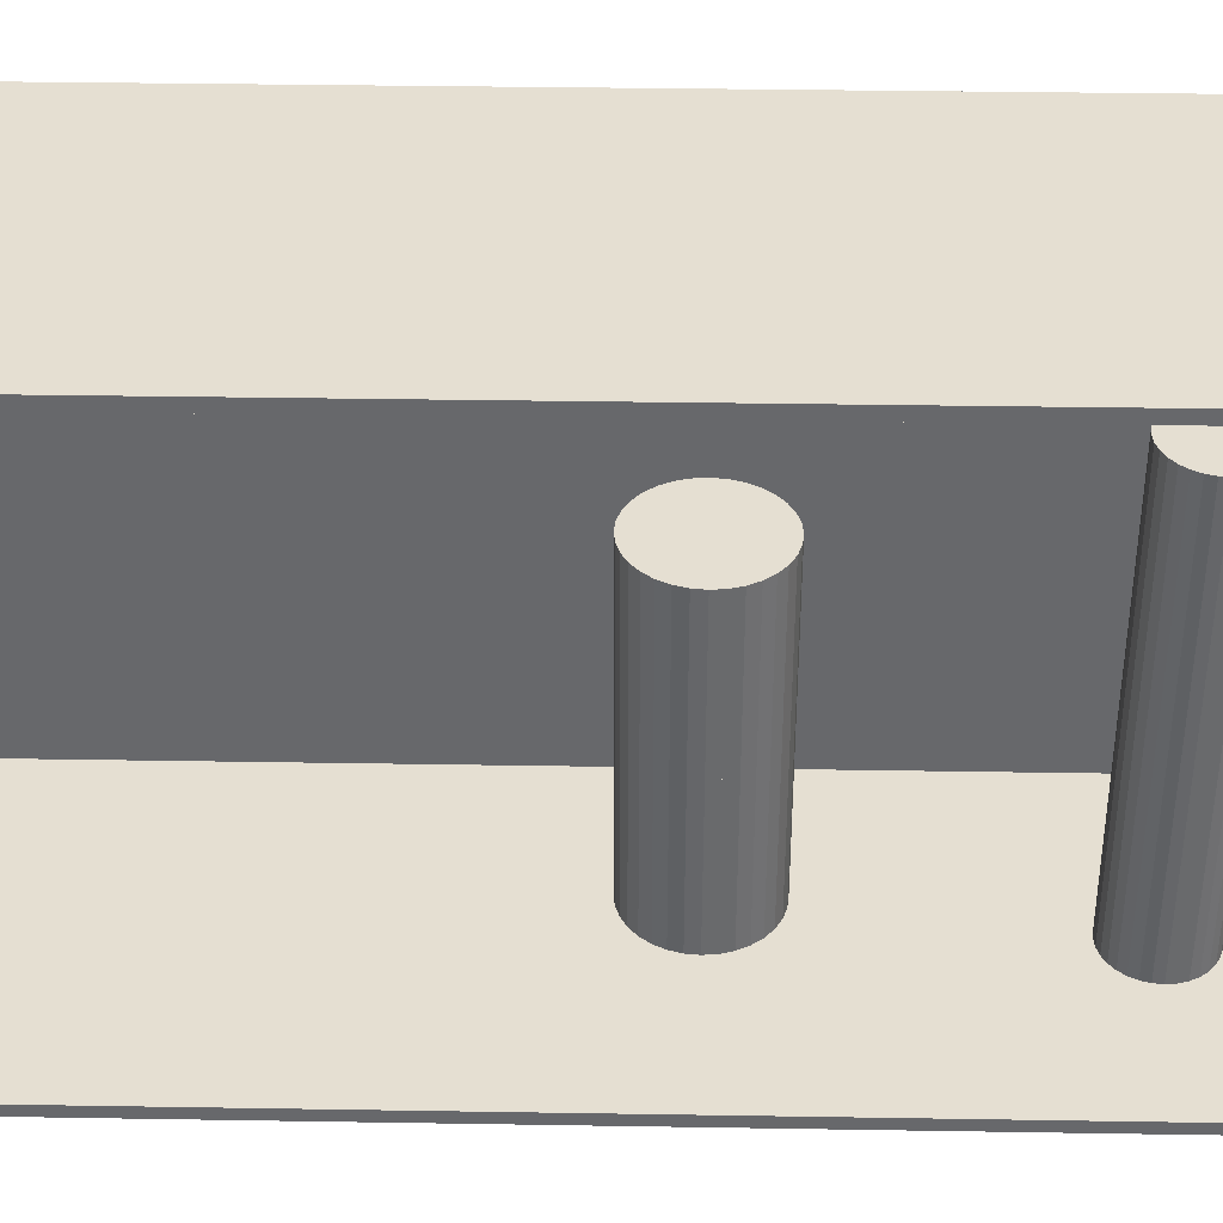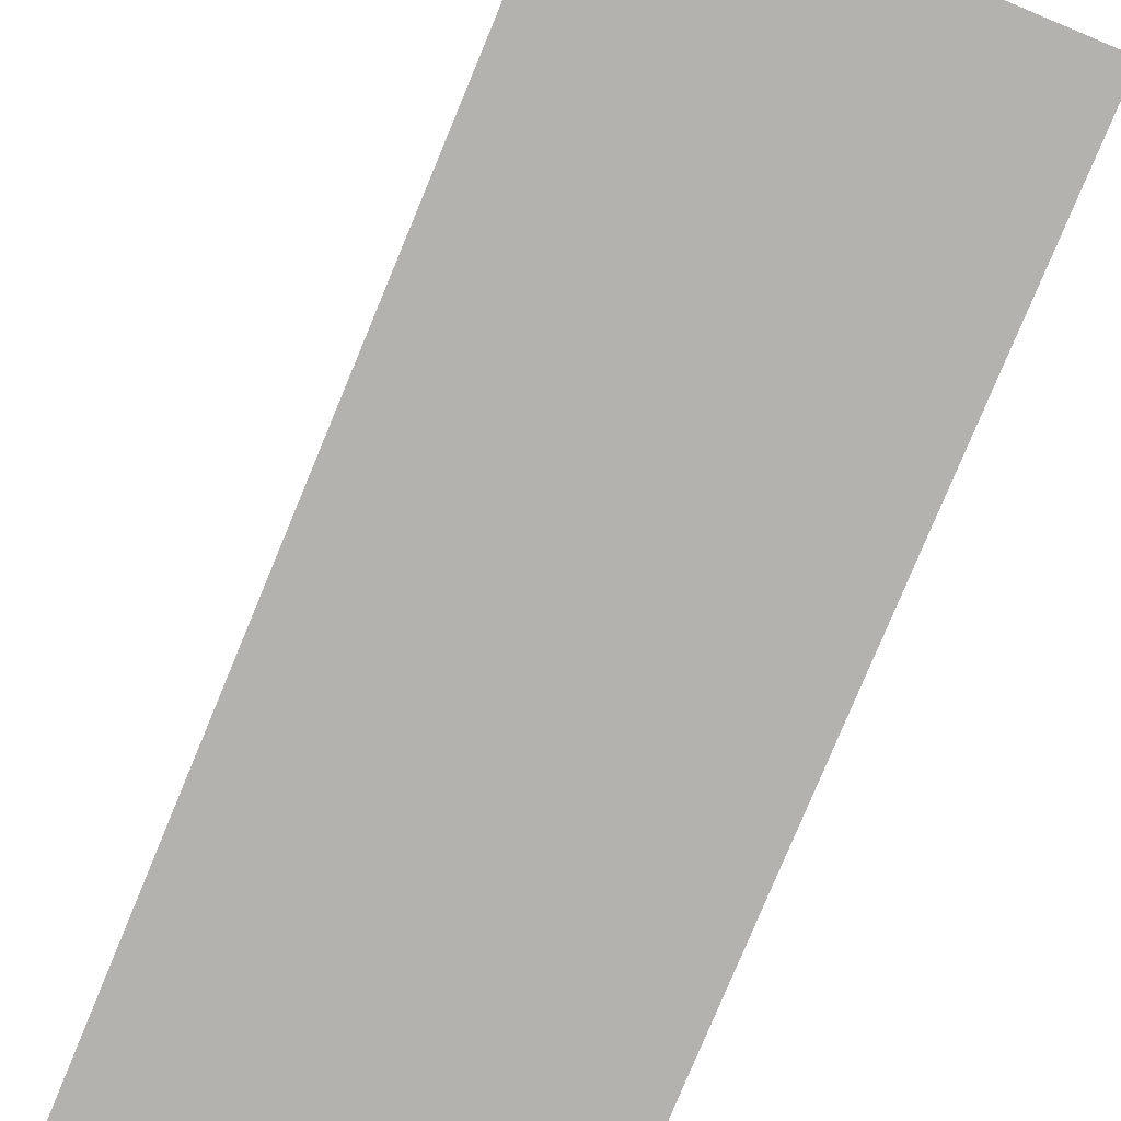
<metadata>
{"format":"obj","ext":"obj","renderer":"f3d","projection":"perspective","resolution":1024,"background":"white","views":[{"elev":37.4,"azim":91.2,"up":"+Z"},{"elev":-79.7,"azim":-22.6,"up":"+Z"}]}
</metadata>
<code>
v -0.08998 -0.2306 -0.002877
v -0.08998 -0.2306 0.002877
v -0.08998 0.2306 -0.002877
v -0.08998 0.2306 0.002877
v 0.08998 -0.2306 -0.002877
v 0.08998 -0.2306 0.002877
v 0.08998 0.2306 -0.002877
v 0.08998 0.2306 0.002877
v -0.0871 -0.2306 0
v -0.09286 -0.2306 0
v -0.0871 0.2306 0
v -0.09286 0.2306 0
v -0.0871 -0.2306 0.2812
v -0.09286 -0.2306 0.2812
v -0.0871 0.2306 0.2812
v -0.09286 0.2306 0.2812
v -0.08998 0.2289 0.2812
v -0.08998 0.2322 0.2812
v -0.08998 0.2289 0
v -0.08998 0.2322 0
v 0.08998 0.2289 0.2812
v 0.08998 0.2322 0.2812
v 0.08998 0.2289 0
v 0.08998 0.2322 0
v -0.08998 -0.2289 0
v -0.08998 -0.2322 0
v -0.08998 -0.2289 0.2812
v -0.08998 -0.2322 0.2812
v 0.08998 -0.2289 0
v 0.08998 -0.2322 0
v 0.08998 -0.2289 0.2812
v 0.08998 -0.2322 0.2812
v -0.08998 -0.2306 0.2784
v -0.08998 -0.2306 0.2841
v -0.08998 0.2306 0.2784
v -0.08998 0.2306 0.2841
v 0.08998 -0.2306 0.2784
v 0.08998 -0.2306 0.2841
v 0.08998 0.2306 0.2784
v 0.08998 0.2306 0.2841
v 0.005395 0.1896 0.005755
v 0.0278 0.1896 0.005755
v 0.0278 0.1896 0.0763
v 0.005395 0.1896 0.0763
v 0.02737 0.194 0.005755
v 0.02737 0.194 0.0763
v 0.02609 0.1982 0.005755
v 0.02609 0.1982 0.0763
v 0.02402 0.202 0.005755
v 0.02402 0.202 0.0763
v 0.02124 0.2054 0.005755
v 0.02124 0.2054 0.0763
v 0.01784 0.2082 0.005755
v 0.01784 0.2082 0.0763
v 0.01397 0.2103 0.005755
v 0.01397 0.2103 0.0763
v 0.009766 0.2116 0.005755
v 0.009766 0.2116 0.0763
v 0.005395 0.212 0.005755
v 0.005395 0.212 0.0763
v 0.001024 0.2116 0.005755
v 0.001024 0.2116 0.0763
v -0.003179 0.2103 0.005755
v -0.003179 0.2103 0.0763
v -0.007053 0.2082 0.005755
v -0.007053 0.2082 0.0763
v -0.01045 0.2054 0.005755
v -0.01045 0.2054 0.0763
v -0.01323 0.202 0.005755
v -0.01323 0.202 0.0763
v -0.0153 0.1982 0.005755
v -0.0153 0.1982 0.0763
v -0.01658 0.194 0.005755
v -0.01658 0.194 0.0763
v -0.01701 0.1896 0.005755
v -0.01701 0.1896 0.0763
v -0.01658 0.1852 0.005755
v -0.01658 0.1852 0.0763
v -0.0153 0.181 0.005755
v -0.0153 0.181 0.0763
v -0.01323 0.1771 0.005755
v -0.01323 0.1771 0.0763
v -0.01045 0.1737 0.005755
v -0.01045 0.1737 0.0763
v -0.007053 0.171 0.005755
v -0.007053 0.171 0.0763
v -0.003179 0.1689 0.005755
v -0.003179 0.1689 0.0763
v 0.001024 0.1676 0.005755
v 0.001024 0.1676 0.0763
v 0.005395 0.1672 0.005755
v 0.005395 0.1672 0.0763
v 0.009766 0.1676 0.005755
v 0.009766 0.1676 0.0763
v 0.01397 0.1689 0.005755
v 0.01397 0.1689 0.0763
v 0.01784 0.171 0.005755
v 0.01784 0.171 0.0763
v 0.02124 0.1737 0.005755
v 0.02124 0.1737 0.0763
v 0.02402 0.1771 0.005755
v 0.02402 0.1771 0.0763
v 0.02609 0.181 0.005755
v 0.02609 0.181 0.0763
v 0.02737 0.1852 0.005755
v 0.02737 0.1852 0.0763
v 0.005395 0.1896 0.0763
v 0.0278 0.1896 0.0763
v 0.0278 0.1896 0.1468
v 0.005395 0.1896 0.1468
v 0.02737 0.194 0.0763
v 0.02737 0.194 0.1468
v 0.02609 0.1982 0.0763
v 0.02609 0.1982 0.1468
v 0.02402 0.202 0.0763
v 0.02402 0.202 0.1468
v 0.02124 0.2054 0.0763
v 0.02124 0.2054 0.1468
v 0.01784 0.2082 0.0763
v 0.01784 0.2082 0.1468
v 0.01397 0.2103 0.0763
v 0.01397 0.2103 0.1468
v 0.009766 0.2116 0.0763
v 0.009766 0.2116 0.1468
v 0.005395 0.212 0.0763
v 0.005395 0.212 0.1468
v 0.001024 0.2116 0.0763
v 0.001024 0.2116 0.1468
v -0.003179 0.2103 0.0763
v -0.003179 0.2103 0.1468
v -0.007053 0.2082 0.0763
v -0.007053 0.2082 0.1468
v -0.01045 0.2054 0.0763
v -0.01045 0.2054 0.1468
v -0.01323 0.202 0.0763
v -0.01323 0.202 0.1468
v -0.0153 0.1982 0.0763
v -0.0153 0.1982 0.1468
v -0.01658 0.194 0.0763
v -0.01658 0.194 0.1468
v -0.01701 0.1896 0.0763
v -0.01701 0.1896 0.1468
v -0.01658 0.1852 0.0763
v -0.01658 0.1852 0.1468
v -0.0153 0.181 0.0763
v -0.0153 0.181 0.1468
v -0.01323 0.1771 0.0763
v -0.01323 0.1771 0.1468
v -0.01045 0.1737 0.0763
v -0.01045 0.1737 0.1468
v -0.007053 0.171 0.0763
v -0.007053 0.171 0.1468
v -0.003179 0.1689 0.0763
v -0.003179 0.1689 0.1468
v 0.001024 0.1676 0.0763
v 0.001024 0.1676 0.1468
v 0.005395 0.1672 0.0763
v 0.005395 0.1672 0.1468
v 0.009766 0.1676 0.0763
v 0.009766 0.1676 0.1468
v 0.01397 0.1689 0.0763
v 0.01397 0.1689 0.1468
v 0.01784 0.171 0.0763
v 0.01784 0.171 0.1468
v 0.02124 0.1737 0.0763
v 0.02124 0.1737 0.1468
v 0.02402 0.1771 0.0763
v 0.02402 0.1771 0.1468
v 0.02609 0.181 0.0763
v 0.02609 0.181 0.1468
v 0.02737 0.1852 0.0763
v 0.02737 0.1852 0.1468
v 0.005395 0.1896 0.1468
v 0.0278 0.1896 0.1468
v 0.0278 0.1896 0.2174
v 0.005395 0.1896 0.2174
v 0.02737 0.194 0.1468
v 0.02737 0.194 0.2174
v 0.02609 0.1982 0.1468
v 0.02609 0.1982 0.2174
v 0.02402 0.202 0.1468
v 0.02402 0.202 0.2174
v 0.02124 0.2054 0.1468
v 0.02124 0.2054 0.2174
v 0.01784 0.2082 0.1468
v 0.01784 0.2082 0.2174
v 0.01397 0.2103 0.1468
v 0.01397 0.2103 0.2174
v 0.009766 0.2116 0.1468
v 0.009766 0.2116 0.2174
v 0.005395 0.212 0.1468
v 0.005395 0.212 0.2174
v 0.001024 0.2116 0.1468
v 0.001024 0.2116 0.2174
v -0.003179 0.2103 0.1468
v -0.003179 0.2103 0.2174
v -0.007053 0.2082 0.1468
v -0.007053 0.2082 0.2174
v -0.01045 0.2054 0.1468
v -0.01045 0.2054 0.2174
v -0.01323 0.202 0.1468
v -0.01323 0.202 0.2174
v -0.0153 0.1982 0.1468
v -0.0153 0.1982 0.2174
v -0.01658 0.194 0.1468
v -0.01658 0.194 0.2174
v -0.01701 0.1896 0.1468
v -0.01701 0.1896 0.2174
v -0.01658 0.1852 0.1468
v -0.01658 0.1852 0.2174
v -0.0153 0.181 0.1468
v -0.0153 0.181 0.2174
v -0.01323 0.1771 0.1468
v -0.01323 0.1771 0.2174
v -0.01045 0.1737 0.1468
v -0.01045 0.1737 0.2174
v -0.007053 0.171 0.1468
v -0.007053 0.171 0.2174
v -0.003179 0.1689 0.1468
v -0.003179 0.1689 0.2174
v 0.001024 0.1676 0.1468
v 0.001024 0.1676 0.2174
v 0.005395 0.1672 0.1468
v 0.005395 0.1672 0.2174
v 0.009766 0.1676 0.1468
v 0.009766 0.1676 0.2174
v 0.01397 0.1689 0.1468
v 0.01397 0.1689 0.2174
v 0.01784 0.171 0.1468
v 0.01784 0.171 0.2174
v 0.02124 0.1737 0.1468
v 0.02124 0.1737 0.2174
v 0.02402 0.1771 0.1468
v 0.02402 0.1771 0.2174
v 0.02609 0.181 0.1468
v 0.02609 0.181 0.2174
v 0.02737 0.1852 0.1468
v 0.02737 0.1852 0.2174
v -0.01424 0.03127 0.005755
v 0.01661 0.03127 0.005755
v 0.01661 0.03127 0.08467
v -0.01424 0.03127 0.08467
v 0.01602 0.03729 0.005755
v 0.01602 0.03729 0.08467
v 0.01426 0.04308 0.005755
v 0.01426 0.04308 0.08467
v 0.01141 0.04842 0.005755
v 0.01141 0.04842 0.08467
v 0.007575 0.05309 0.005755
v 0.007575 0.05309 0.08467
v 0.0029 0.05693 0.005755
v 0.0029 0.05693 0.08467
v -0.002434 0.05978 0.005755
v -0.002434 0.05978 0.08467
v -0.008222 0.06153 0.005755
v -0.008222 0.06153 0.08467
v -0.01424 0.06213 0.005755
v -0.01424 0.06213 0.08467
v -0.02026 0.06153 0.005755
v -0.02026 0.06153 0.08467
v -0.02605 0.05978 0.005755
v -0.02605 0.05978 0.08467
v -0.03138 0.05693 0.005755
v -0.03138 0.05693 0.08467
v -0.03606 0.05309 0.005755
v -0.03606 0.05309 0.08467
v -0.03989 0.04842 0.005755
v -0.03989 0.04842 0.08467
v -0.04275 0.04308 0.005755
v -0.04275 0.04308 0.08467
v -0.0445 0.03729 0.005755
v -0.0445 0.03729 0.08467
v -0.04509 0.03127 0.005755
v -0.04509 0.03127 0.08467
v -0.0445 0.02526 0.005755
v -0.0445 0.02526 0.08467
v -0.04275 0.01947 0.005755
v -0.04275 0.01947 0.08467
v -0.03989 0.01413 0.005755
v -0.03989 0.01413 0.08467
v -0.03606 0.009458 0.005755
v -0.03606 0.009458 0.08467
v -0.03138 0.005621 0.005755
v -0.03138 0.005621 0.08467
v -0.02605 0.00277 0.005755
v -0.02605 0.00277 0.08467
v -0.02026 0.001015 0.005755
v -0.02026 0.001015 0.08467
v -0.01424 0.0004219 0.005755
v -0.01424 0.0004219 0.08467
v -0.008222 0.001015 0.005755
v -0.008222 0.001015 0.08467
v -0.002434 0.00277 0.005755
v -0.002434 0.00277 0.08467
v 0.0029 0.005621 0.005755
v 0.0029 0.005621 0.08467
v 0.007575 0.009458 0.005755
v 0.007575 0.009458 0.08467
v 0.01141 0.01413 0.005755
v 0.01141 0.01413 0.08467
v 0.01426 0.01947 0.005755
v 0.01426 0.01947 0.08467
v 0.01602 0.02526 0.005755
v 0.01602 0.02526 0.08467
v -0.01424 0.03127 0.08467
v 0.01661 0.03127 0.08467
v 0.01661 0.03127 0.1636
v -0.01424 0.03127 0.1636
v 0.01602 0.03729 0.08467
v 0.01602 0.03729 0.1636
v 0.01426 0.04308 0.08467
v 0.01426 0.04308 0.1636
v 0.01141 0.04842 0.08467
v 0.01141 0.04842 0.1636
v 0.007575 0.05309 0.08467
v 0.007575 0.05309 0.1636
v 0.0029 0.05693 0.08467
v 0.0029 0.05693 0.1636
v -0.002434 0.05978 0.08467
v -0.002434 0.05978 0.1636
v -0.008222 0.06153 0.08467
v -0.008222 0.06153 0.1636
v -0.01424 0.06213 0.08467
v -0.01424 0.06213 0.1636
v -0.02026 0.06153 0.08467
v -0.02026 0.06153 0.1636
v -0.02605 0.05978 0.08467
v -0.02605 0.05978 0.1636
v -0.03138 0.05693 0.08467
v -0.03138 0.05693 0.1636
v -0.03606 0.05309 0.08467
v -0.03606 0.05309 0.1636
v -0.03989 0.04842 0.08467
v -0.03989 0.04842 0.1636
v -0.04275 0.04308 0.08467
v -0.04275 0.04308 0.1636
v -0.0445 0.03729 0.08467
v -0.0445 0.03729 0.1636
v -0.04509 0.03127 0.08467
v -0.04509 0.03127 0.1636
v -0.0445 0.02526 0.08467
v -0.0445 0.02526 0.1636
v -0.04275 0.01947 0.08467
v -0.04275 0.01947 0.1636
v -0.03989 0.01413 0.08467
v -0.03989 0.01413 0.1636
v -0.03606 0.009458 0.08467
v -0.03606 0.009458 0.1636
v -0.03138 0.005621 0.08467
v -0.03138 0.005621 0.1636
v -0.02605 0.00277 0.08467
v -0.02605 0.00277 0.1636
v -0.02026 0.001015 0.08467
v -0.02026 0.001015 0.1636
v -0.01424 0.0004219 0.08467
v -0.01424 0.0004219 0.1636
v -0.008222 0.001015 0.08467
v -0.008222 0.001015 0.1636
v -0.002434 0.00277 0.08467
v -0.002434 0.00277 0.1636
v 0.0029 0.005621 0.08467
v 0.0029 0.005621 0.1636
v 0.007575 0.009458 0.08467
v 0.007575 0.009458 0.1636
v 0.01141 0.01413 0.08467
v 0.01141 0.01413 0.1636
v 0.01426 0.01947 0.08467
v 0.01426 0.01947 0.1636
v 0.01602 0.02526 0.08467
v 0.01602 0.02526 0.1636
f 2 4 1
f 5 2 1
f 1 4 3
f 3 5 1
f 2 8 4
f 6 2 5
f 6 8 2
f 4 8 3
f 7 5 3
f 3 8 7
f 7 6 5
f 8 6 7
f 10 12 9
f 13 10 9
f 9 12 11
f 11 13 9
f 10 16 12
f 14 10 13
f 14 16 10
f 12 16 11
f 15 13 11
f 11 16 15
f 15 14 13
f 16 14 15
f 18 20 17
f 21 18 17
f 17 20 19
f 19 21 17
f 18 24 20
f 22 18 21
f 22 24 18
f 20 24 19
f 23 21 19
f 19 24 23
f 23 22 21
f 24 22 23
f 26 28 25
f 29 26 25
f 25 28 27
f 27 29 25
f 26 32 28
f 30 26 29
f 30 32 26
f 28 32 27
f 31 29 27
f 27 32 31
f 31 30 29
f 32 30 31
f 34 36 33
f 37 34 33
f 33 36 35
f 35 37 33
f 34 40 36
f 38 34 37
f 38 40 34
f 36 40 35
f 39 37 35
f 35 40 39
f 39 38 37
f 40 38 39
f 42 41 45
f 42 45 43
f 43 45 46
f 43 46 44
f 45 41 47
f 45 47 46
f 46 47 48
f 46 48 44
f 47 41 49
f 47 49 48
f 48 49 50
f 48 50 44
f 49 41 51
f 49 51 50
f 50 51 52
f 50 52 44
f 51 41 53
f 51 53 52
f 52 53 54
f 52 54 44
f 53 41 55
f 53 55 54
f 54 55 56
f 54 56 44
f 55 41 57
f 55 57 56
f 56 57 58
f 56 58 44
f 57 41 59
f 57 59 58
f 58 59 60
f 58 60 44
f 59 41 61
f 59 61 60
f 60 61 62
f 60 62 44
f 61 41 63
f 61 63 62
f 62 63 64
f 62 64 44
f 63 41 65
f 63 65 64
f 64 65 66
f 64 66 44
f 65 41 67
f 65 67 66
f 66 67 68
f 66 68 44
f 67 41 69
f 67 69 68
f 68 69 70
f 68 70 44
f 69 41 71
f 69 71 70
f 70 71 72
f 70 72 44
f 71 41 73
f 71 73 72
f 72 73 74
f 72 74 44
f 73 41 75
f 73 75 74
f 74 75 76
f 74 76 44
f 75 41 77
f 75 77 76
f 76 77 78
f 76 78 44
f 77 41 79
f 77 79 78
f 78 79 80
f 78 80 44
f 79 41 81
f 79 81 80
f 80 81 82
f 80 82 44
f 81 41 83
f 81 83 82
f 82 83 84
f 82 84 44
f 83 41 85
f 83 85 84
f 84 85 86
f 84 86 44
f 85 41 87
f 85 87 86
f 86 87 88
f 86 88 44
f 87 41 89
f 87 89 88
f 88 89 90
f 88 90 44
f 89 41 91
f 89 91 90
f 90 91 92
f 90 92 44
f 91 41 93
f 91 93 92
f 92 93 94
f 92 94 44
f 93 41 95
f 93 95 94
f 94 95 96
f 94 96 44
f 95 41 97
f 95 97 96
f 96 97 98
f 96 98 44
f 97 41 99
f 97 99 98
f 98 99 100
f 98 100 44
f 99 41 101
f 99 101 100
f 100 101 102
f 100 102 44
f 101 41 103
f 101 103 102
f 102 103 104
f 102 104 44
f 103 41 105
f 103 105 104
f 104 105 106
f 104 106 44
f 105 41 42
f 105 42 106
f 106 42 43
f 106 43 44
f 108 107 111
f 108 111 109
f 109 111 112
f 109 112 110
f 111 107 113
f 111 113 112
f 112 113 114
f 112 114 110
f 113 107 115
f 113 115 114
f 114 115 116
f 114 116 110
f 115 107 117
f 115 117 116
f 116 117 118
f 116 118 110
f 117 107 119
f 117 119 118
f 118 119 120
f 118 120 110
f 119 107 121
f 119 121 120
f 120 121 122
f 120 122 110
f 121 107 123
f 121 123 122
f 122 123 124
f 122 124 110
f 123 107 125
f 123 125 124
f 124 125 126
f 124 126 110
f 125 107 127
f 125 127 126
f 126 127 128
f 126 128 110
f 127 107 129
f 127 129 128
f 128 129 130
f 128 130 110
f 129 107 131
f 129 131 130
f 130 131 132
f 130 132 110
f 131 107 133
f 131 133 132
f 132 133 134
f 132 134 110
f 133 107 135
f 133 135 134
f 134 135 136
f 134 136 110
f 135 107 137
f 135 137 136
f 136 137 138
f 136 138 110
f 137 107 139
f 137 139 138
f 138 139 140
f 138 140 110
f 139 107 141
f 139 141 140
f 140 141 142
f 140 142 110
f 141 107 143
f 141 143 142
f 142 143 144
f 142 144 110
f 143 107 145
f 143 145 144
f 144 145 146
f 144 146 110
f 145 107 147
f 145 147 146
f 146 147 148
f 146 148 110
f 147 107 149
f 147 149 148
f 148 149 150
f 148 150 110
f 149 107 151
f 149 151 150
f 150 151 152
f 150 152 110
f 151 107 153
f 151 153 152
f 152 153 154
f 152 154 110
f 153 107 155
f 153 155 154
f 154 155 156
f 154 156 110
f 155 107 157
f 155 157 156
f 156 157 158
f 156 158 110
f 157 107 159
f 157 159 158
f 158 159 160
f 158 160 110
f 159 107 161
f 159 161 160
f 160 161 162
f 160 162 110
f 161 107 163
f 161 163 162
f 162 163 164
f 162 164 110
f 163 107 165
f 163 165 164
f 164 165 166
f 164 166 110
f 165 107 167
f 165 167 166
f 166 167 168
f 166 168 110
f 167 107 169
f 167 169 168
f 168 169 170
f 168 170 110
f 169 107 171
f 169 171 170
f 170 171 172
f 170 172 110
f 171 107 108
f 171 108 172
f 172 108 109
f 172 109 110
f 174 173 177
f 174 177 175
f 175 177 178
f 175 178 176
f 177 173 179
f 177 179 178
f 178 179 180
f 178 180 176
f 179 173 181
f 179 181 180
f 180 181 182
f 180 182 176
f 181 173 183
f 181 183 182
f 182 183 184
f 182 184 176
f 183 173 185
f 183 185 184
f 184 185 186
f 184 186 176
f 185 173 187
f 185 187 186
f 186 187 188
f 186 188 176
f 187 173 189
f 187 189 188
f 188 189 190
f 188 190 176
f 189 173 191
f 189 191 190
f 190 191 192
f 190 192 176
f 191 173 193
f 191 193 192
f 192 193 194
f 192 194 176
f 193 173 195
f 193 195 194
f 194 195 196
f 194 196 176
f 195 173 197
f 195 197 196
f 196 197 198
f 196 198 176
f 197 173 199
f 197 199 198
f 198 199 200
f 198 200 176
f 199 173 201
f 199 201 200
f 200 201 202
f 200 202 176
f 201 173 203
f 201 203 202
f 202 203 204
f 202 204 176
f 203 173 205
f 203 205 204
f 204 205 206
f 204 206 176
f 205 173 207
f 205 207 206
f 206 207 208
f 206 208 176
f 207 173 209
f 207 209 208
f 208 209 210
f 208 210 176
f 209 173 211
f 209 211 210
f 210 211 212
f 210 212 176
f 211 173 213
f 211 213 212
f 212 213 214
f 212 214 176
f 213 173 215
f 213 215 214
f 214 215 216
f 214 216 176
f 215 173 217
f 215 217 216
f 216 217 218
f 216 218 176
f 217 173 219
f 217 219 218
f 218 219 220
f 218 220 176
f 219 173 221
f 219 221 220
f 220 221 222
f 220 222 176
f 221 173 223
f 221 223 222
f 222 223 224
f 222 224 176
f 223 173 225
f 223 225 224
f 224 225 226
f 224 226 176
f 225 173 227
f 225 227 226
f 226 227 228
f 226 228 176
f 227 173 229
f 227 229 228
f 228 229 230
f 228 230 176
f 229 173 231
f 229 231 230
f 230 231 232
f 230 232 176
f 231 173 233
f 231 233 232
f 232 233 234
f 232 234 176
f 233 173 235
f 233 235 234
f 234 235 236
f 234 236 176
f 235 173 237
f 235 237 236
f 236 237 238
f 236 238 176
f 237 173 174
f 237 174 238
f 238 174 175
f 238 175 176
f 240 239 243
f 240 243 241
f 241 243 244
f 241 244 242
f 243 239 245
f 243 245 244
f 244 245 246
f 244 246 242
f 245 239 247
f 245 247 246
f 246 247 248
f 246 248 242
f 247 239 249
f 247 249 248
f 248 249 250
f 248 250 242
f 249 239 251
f 249 251 250
f 250 251 252
f 250 252 242
f 251 239 253
f 251 253 252
f 252 253 254
f 252 254 242
f 253 239 255
f 253 255 254
f 254 255 256
f 254 256 242
f 255 239 257
f 255 257 256
f 256 257 258
f 256 258 242
f 257 239 259
f 257 259 258
f 258 259 260
f 258 260 242
f 259 239 261
f 259 261 260
f 260 261 262
f 260 262 242
f 261 239 263
f 261 263 262
f 262 263 264
f 262 264 242
f 263 239 265
f 263 265 264
f 264 265 266
f 264 266 242
f 265 239 267
f 265 267 266
f 266 267 268
f 266 268 242
f 267 239 269
f 267 269 268
f 268 269 270
f 268 270 242
f 269 239 271
f 269 271 270
f 270 271 272
f 270 272 242
f 271 239 273
f 271 273 272
f 272 273 274
f 272 274 242
f 273 239 275
f 273 275 274
f 274 275 276
f 274 276 242
f 275 239 277
f 275 277 276
f 276 277 278
f 276 278 242
f 277 239 279
f 277 279 278
f 278 279 280
f 278 280 242
f 279 239 281
f 279 281 280
f 280 281 282
f 280 282 242
f 281 239 283
f 281 283 282
f 282 283 284
f 282 284 242
f 283 239 285
f 283 285 284
f 284 285 286
f 284 286 242
f 285 239 287
f 285 287 286
f 286 287 288
f 286 288 242
f 287 239 289
f 287 289 288
f 288 289 290
f 288 290 242
f 289 239 291
f 289 291 290
f 290 291 292
f 290 292 242
f 291 239 293
f 291 293 292
f 292 293 294
f 292 294 242
f 293 239 295
f 293 295 294
f 294 295 296
f 294 296 242
f 295 239 297
f 295 297 296
f 296 297 298
f 296 298 242
f 297 239 299
f 297 299 298
f 298 299 300
f 298 300 242
f 299 239 301
f 299 301 300
f 300 301 302
f 300 302 242
f 301 239 303
f 301 303 302
f 302 303 304
f 302 304 242
f 303 239 240
f 303 240 304
f 304 240 241
f 304 241 242
f 306 305 309
f 306 309 307
f 307 309 310
f 307 310 308
f 309 305 311
f 309 311 310
f 310 311 312
f 310 312 308
f 311 305 313
f 311 313 312
f 312 313 314
f 312 314 308
f 313 305 315
f 313 315 314
f 314 315 316
f 314 316 308
f 315 305 317
f 315 317 316
f 316 317 318
f 316 318 308
f 317 305 319
f 317 319 318
f 318 319 320
f 318 320 308
f 319 305 321
f 319 321 320
f 320 321 322
f 320 322 308
f 321 305 323
f 321 323 322
f 322 323 324
f 322 324 308
f 323 305 325
f 323 325 324
f 324 325 326
f 324 326 308
f 325 305 327
f 325 327 326
f 326 327 328
f 326 328 308
f 327 305 329
f 327 329 328
f 328 329 330
f 328 330 308
f 329 305 331
f 329 331 330
f 330 331 332
f 330 332 308
f 331 305 333
f 331 333 332
f 332 333 334
f 332 334 308
f 333 305 335
f 333 335 334
f 334 335 336
f 334 336 308
f 335 305 337
f 335 337 336
f 336 337 338
f 336 338 308
f 337 305 339
f 337 339 338
f 338 339 340
f 338 340 308
f 339 305 341
f 339 341 340
f 340 341 342
f 340 342 308
f 341 305 343
f 341 343 342
f 342 343 344
f 342 344 308
f 343 305 345
f 343 345 344
f 344 345 346
f 344 346 308
f 345 305 347
f 345 347 346
f 346 347 348
f 346 348 308
f 347 305 349
f 347 349 348
f 348 349 350
f 348 350 308
f 349 305 351
f 349 351 350
f 350 351 352
f 350 352 308
f 351 305 353
f 351 353 352
f 352 353 354
f 352 354 308
f 353 305 355
f 353 355 354
f 354 355 356
f 354 356 308
f 355 305 357
f 355 357 356
f 356 357 358
f 356 358 308
f 357 305 359
f 357 359 358
f 358 359 360
f 358 360 308
f 359 305 361
f 359 361 360
f 360 361 362
f 360 362 308
f 361 305 363
f 361 363 362
f 362 363 364
f 362 364 308
f 363 305 365
f 363 365 364
f 364 365 366
f 364 366 308
f 365 305 367
f 365 367 366
f 366 367 368
f 366 368 308
f 367 305 369
f 367 369 368
f 368 369 370
f 368 370 308
f 369 305 306
f 369 306 370
f 370 306 307
f 370 307 308

</code>
